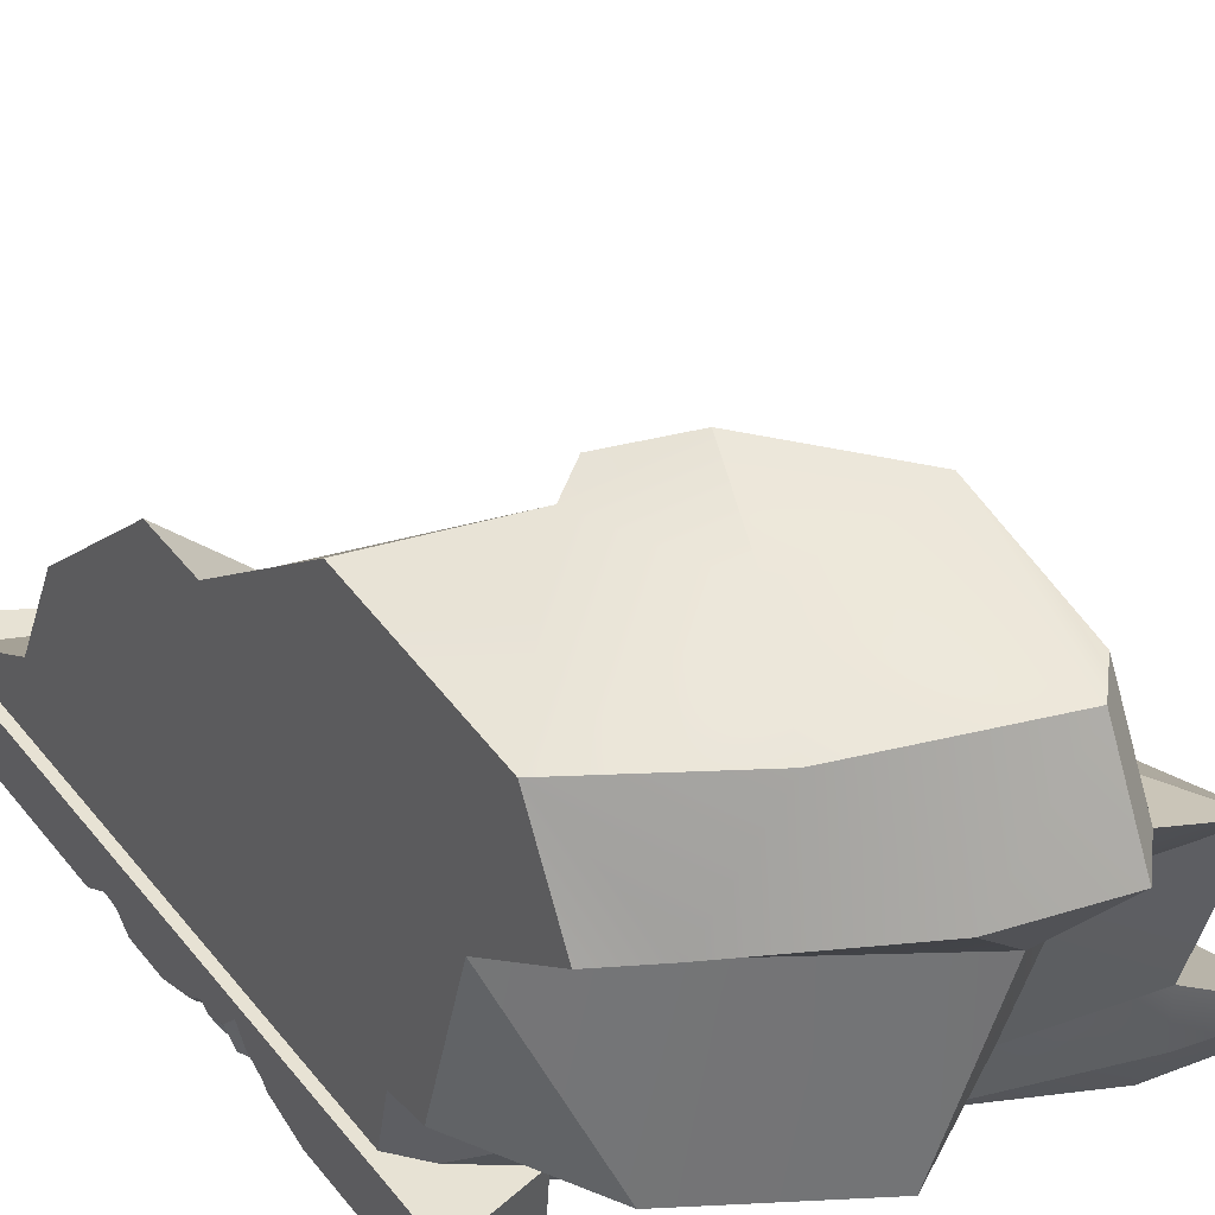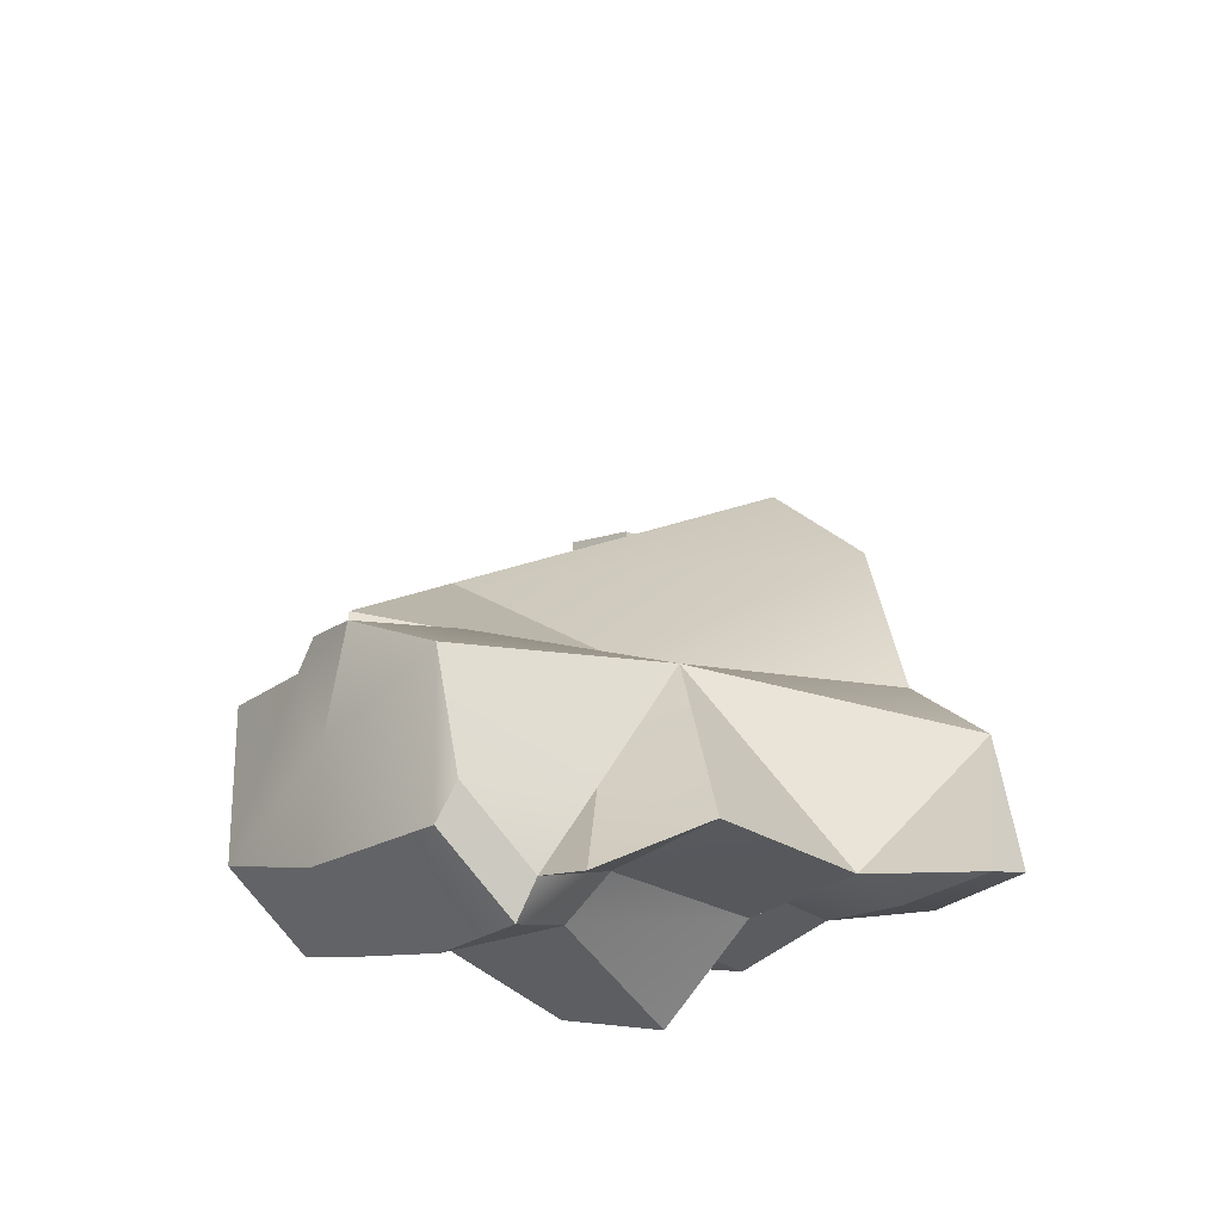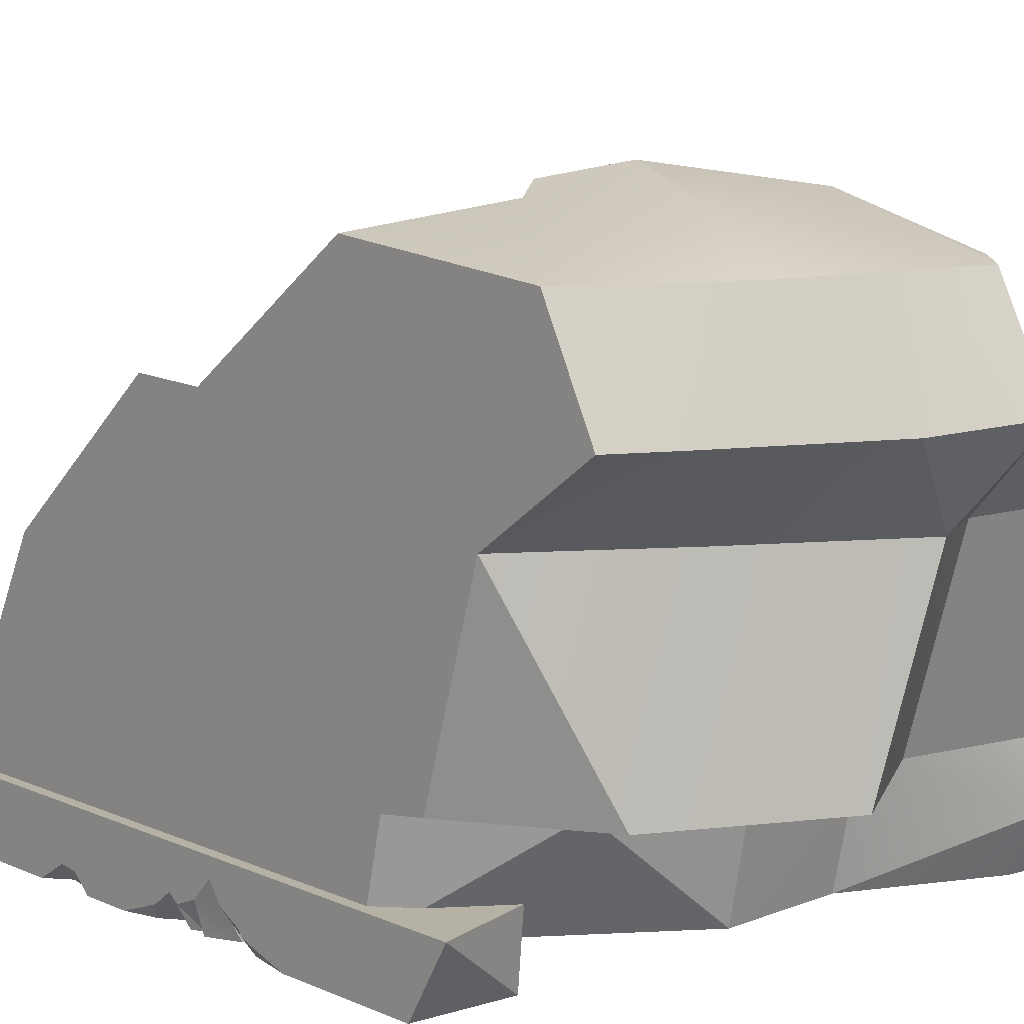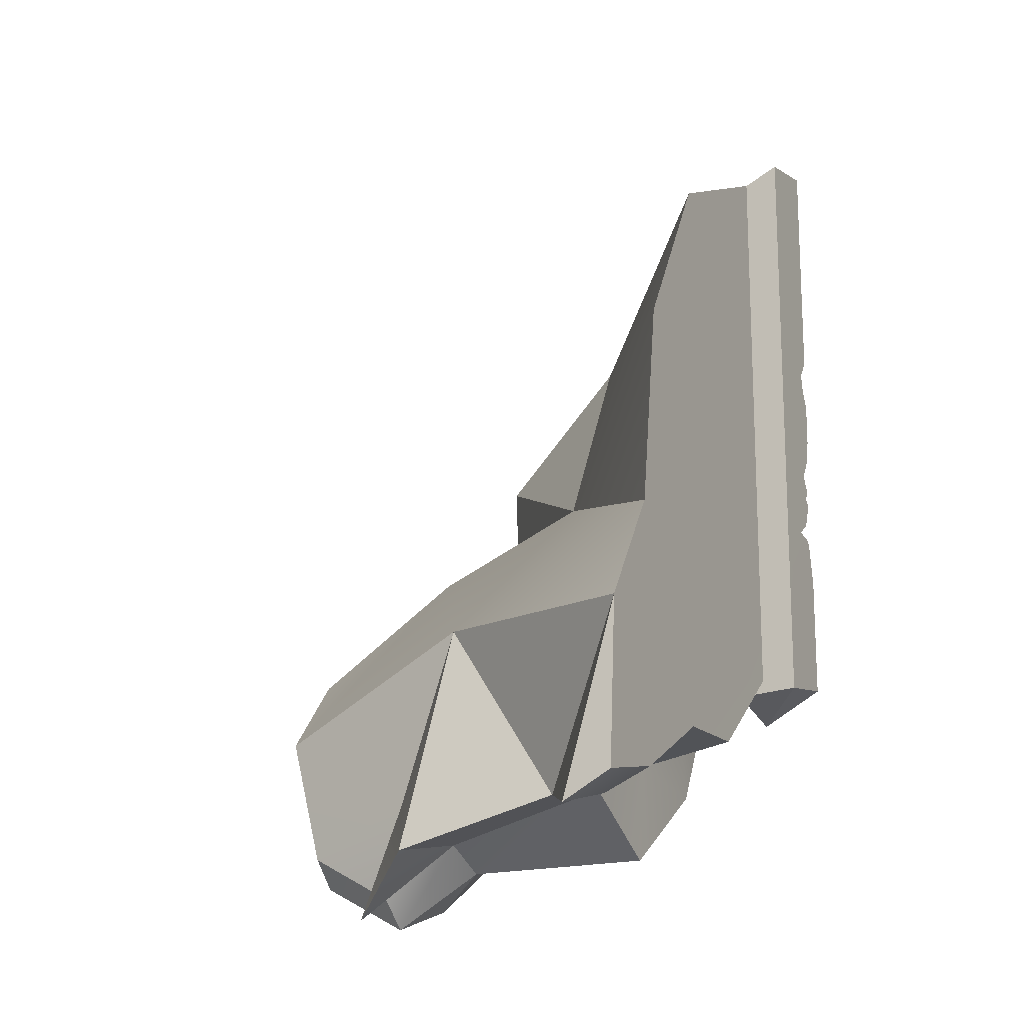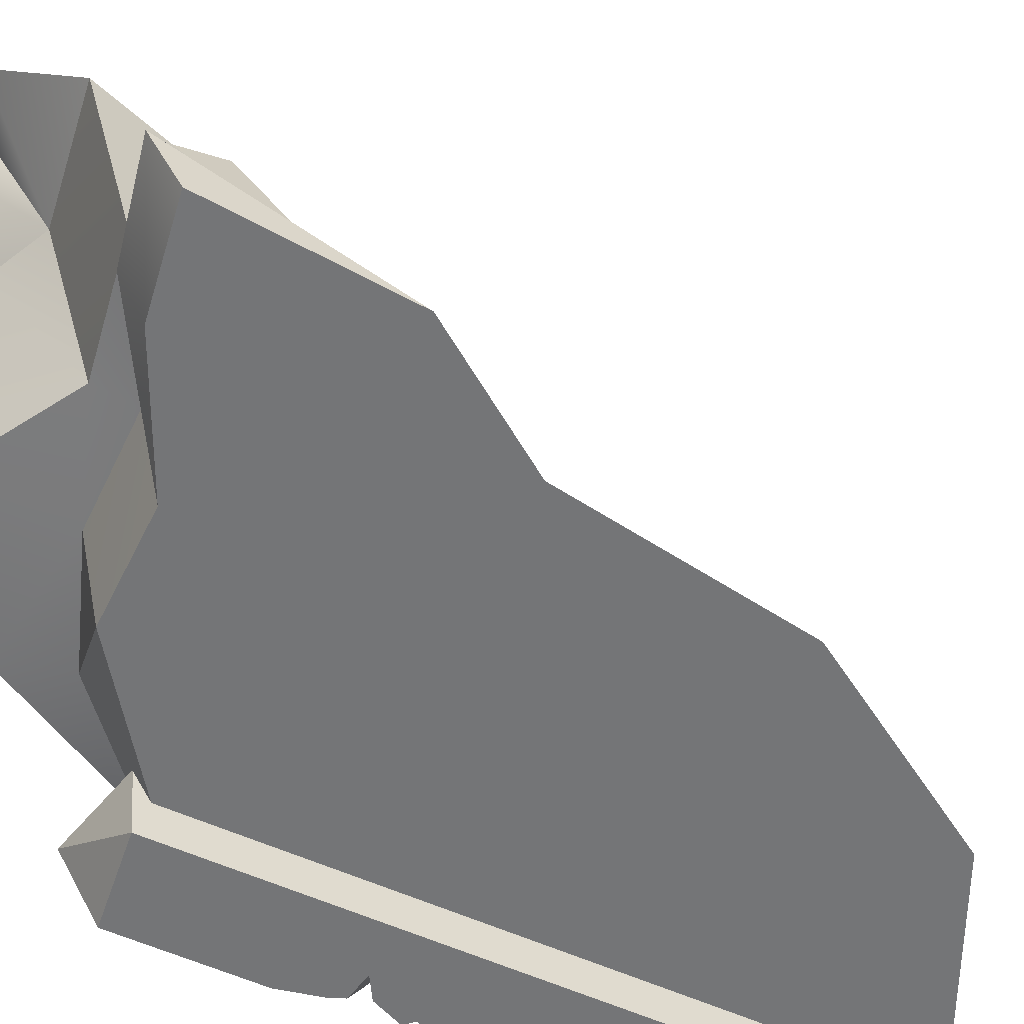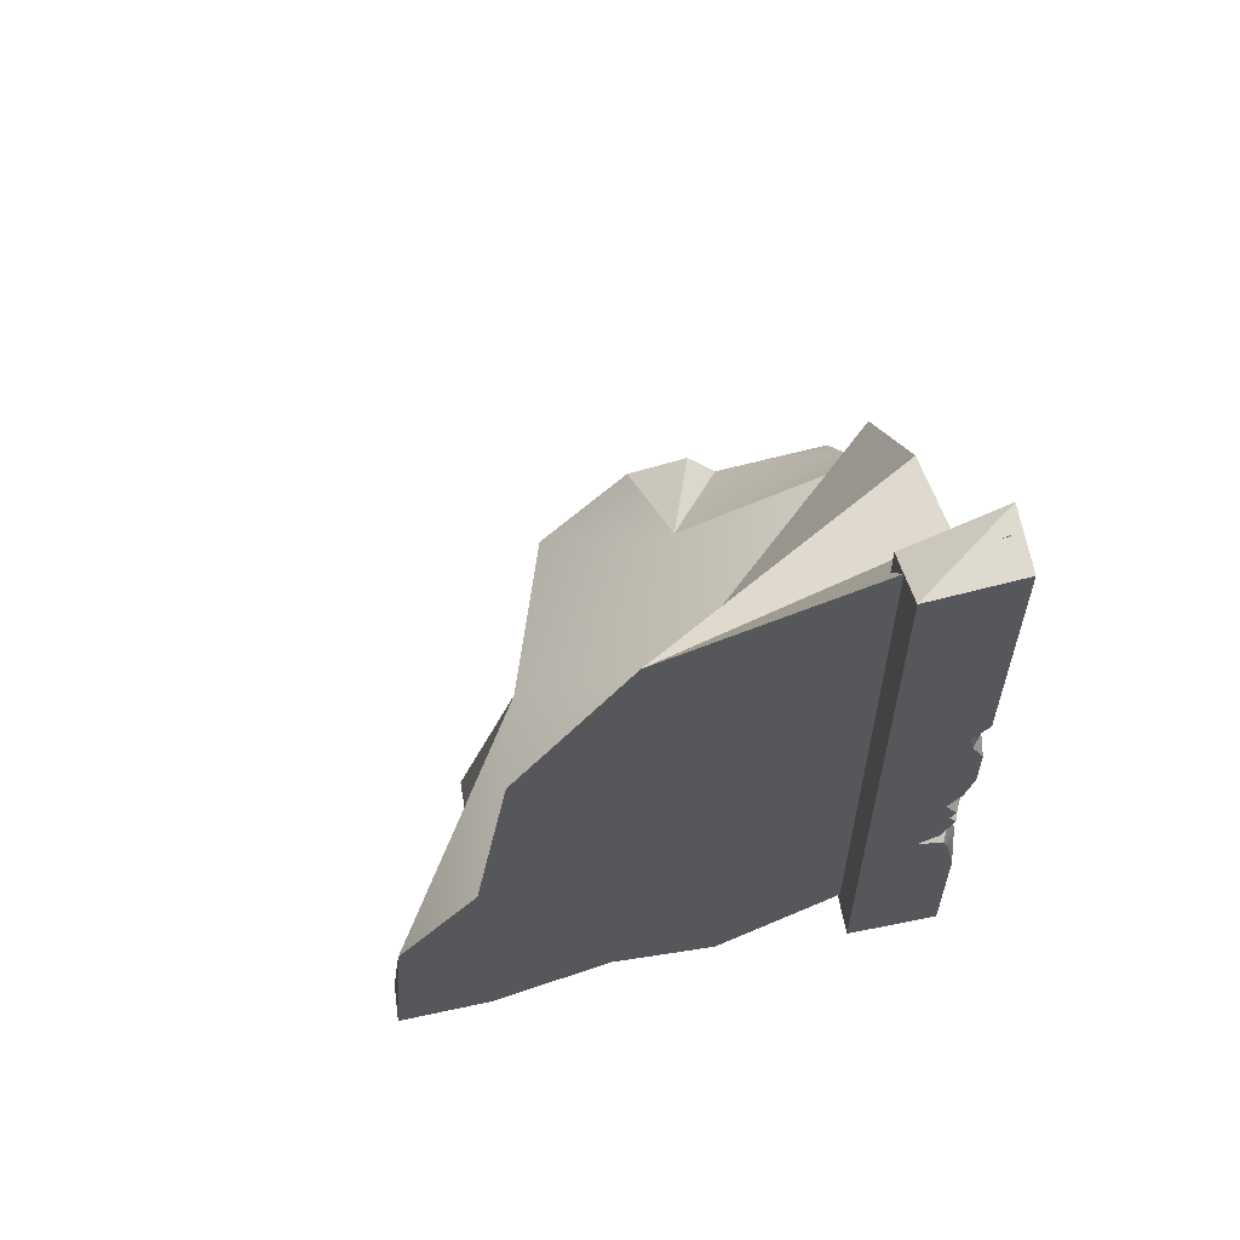
<metadata>
{"format":"obj","ext":"obj","renderer":"f3d","projection":"perspective","resolution":1024,"background":"white","views":[{"elev":40.0,"azim":-34.2,"up":"+Z"},{"elev":-46.3,"azim":44.6,"up":"+Y"},{"elev":11.8,"azim":-43.1,"up":"+Z"},{"elev":-15.5,"azim":116.1,"up":"+Y"},{"elev":-56.4,"azim":64.6,"up":"+Z"},{"elev":60.8,"azim":170.7,"up":"+Y"}]}
</metadata>
<code>
g Break07
v 0.3329 -2.052 -0.9135
v 1.173 -2.453 -0.8882
v 1.173 -2.464 -1.285
v 1.859 -2.604 -1.278
v 0.3315 -1.899 -1.631
v 1.173 -2.453 -0.8882
v 0.3289 -2.664 0.3316
v 1.177 -2.782 0.3316
v 0.3289 -2.317 -0.8702
v 0.3289 -1.808 1.764
v 0.3289 -2.721 1.533
v 0.138 -2.937 1.525
v -0.6564 -1.963 1.761
v -0.9509 -2.596 1.525
v -0.3637 -1.221 1.891
v -1.792 -2.085 1.525
v -1 -1.139 1.756
v -1.793 -0.7929 1.631
v -0.3637 -1.221 1.891
v -0.7974 -0.9971 1.816
v 0.3289 -3.047 0.912
v 0.138 -2.937 1.525
v 0.3289 -2.721 1.533
v 0.138 -3.266 0.8889
v 0.138 -3.266 0.8889
v -0.5212 -3.089 0.8624
v 0.138 -2.937 1.525
v -0.9509 -2.596 1.525
v -1.445 -2.61 0.8624
v -1.792 -2.085 1.525
v -1.792 -2.416 0.8627
v -0.05154 -2.848 0.3316
v -0.9614 -2.275 0.3316
v -0.5212 -3.089 0.8624
v -1.445 -2.61 0.8624
v -1.792 -1.7 0.3316
v -1.792 -2.416 0.8627
v 0.3289 -2.664 0.3316
v 0.138 -3.266 0.8889
v 0.3289 -3.047 0.912
v -0.05154 -2.848 0.3316
v -0.05154 -2.848 0.3316
v 0.3289 -2.664 0.3316
v 0.3289 -2.317 -0.8702
v -0.4144 -2.764 -0.8841
v 0.3289 -2.664 0.3316
v 0.3289 -3.047 0.912
v 0.7122 -3.232 0.9066
v 1.177 -2.782 0.3316
v 1.173 -2.453 -0.8882
v 0.3329 -2.052 -0.9135
v 0.3289 -2.317 -0.8702
v -0.4144 -2.052 -0.9214
v -0.4144 -2.764 -0.8841
v -1.347 -2.187 -0.9097
v -1.188 -1.768 -0.9493
v -1.792 -1.338 -0.9307
v -1.792 -1.048 -0.9767
v -0.4144 -2.764 -0.8841
v -0.9614 -2.275 0.3316
v -0.05154 -2.848 0.3316
v -1.347 -2.187 -0.9097
v -1.792 -1.7 0.3316
v -0.05154 -2.848 0.3316
v -0.5212 -3.089 0.8624
v 0.138 -3.266 0.8889
v 1.859 -2.402 -1.631
v 1.173 -2.298 -1.631
v 1.859 -2.604 -1.278
v 1.173 -2.464 -1.285
v 0.3315 -1.899 -1.631
v -0.4021 -1.906 -1.631
v -0.4144 -2.052 -0.9214
v 0.3329 -2.052 -0.9135
v 0.3315 -1.899 -1.631
v -1.792 -1.338 -0.9307
v -1.792 -1.7 0.3316
v -1.347 -2.187 -0.9097
v -1.188 -1.768 -0.9493
v -0.4144 -2.052 -0.9214
v -0.4021 -1.906 -1.631
v -1.792 -0.9019 -1.631
v -1.188 -1.768 -0.9493
v -0.4021 -1.906 -1.631
v -1.792 -0.9019 -1.631
v -1.792 -1.048 -0.9767
v -1.188 -1.768 -0.9493
v -1.246 -1.371 -1.89
v -1.859 -1.561 -1.438
v -1.246 -1.412 -1.438
v -1.246 -1.371 -1.89
v -1.856 -1.3 -1.89
v -1.859 -1.561 -1.438
v -1.797 -0.1347 -1.89
v -1.76 -0.04737 -1.89
v -1.857 -0.1053 -1.793
v -1.856 -0.404 -1.89
v -1.857 -0.06596 -1.746
v -1.857 0.05985 -1.677
v -1.792 0.383 -1.89
v -1.711 0.5057 -1.89
v -1.857 0.4026 -1.749
v -1.857 0.463 -1.7
v -1.76 -0.04737 -1.89
v -1.577 -0.01183 -1.89
v -1.857 0.05985 -1.677
v -1.858 0.1405 -1.554
v -1.577 -0.01183 -1.89
v -1.721 0.07123 -1.89
v -1.858 0.1405 -1.554
v -1.721 0.07123 -1.89
v -1.857 0.2642 -1.69
v -1.858 0.1405 -1.554
v -1.804 0.2601 -1.89
v -1.751 0.3208 -1.89
v -1.792 0.383 -1.89
v -1.857 0.4026 -1.749
v -1.751 0.3208 -1.89
v -1.857 0.4026 -1.749
v -1.857 0.2642 -1.69
v -1.804 0.2601 -1.89
v -1.751 0.3208 -1.89
v -1.857 0.2642 -1.69
v -1.711 0.5057 -1.89
v -1.857 0.5814 -1.793
v -1.857 0.463 -1.7
v -1.801 0.6338 -1.89
v -1.801 0.6338 -1.89
v -1.856 0.839 -1.89
v -1.857 0.5814 -1.793
v -1.75 1.411 -1.89
v -1.856 1.548 -1.89
v -1.857 1.366 -1.772
v -1.778 1.289 -1.89
v -1.75 1.411 -1.89
v -1.857 1.366 -1.772
v -1.857 1.253 -1.787
v -1.778 1.289 -1.89
v -1.857 1.253 -1.787
v -1.856 1.152 -1.89
v -1.792 2.267 -1.631
v -1.792 -0.4042 -1.631
v 0.1508 2.378 -1.631
v -1.792 3.266 -1.631
v 0.9445 1.125 -1.631
v 1.191 -0.4042 -1.631
v 0.3315 -1.899 -1.631
v -0.4021 -1.906 -1.631
v -1.792 -0.9019 -1.631
v 1.764 -1.208 -1.631
v 1.173 -2.298 -1.631
v 1.859 -2.402 -1.631
v -1.792 -2.085 1.525
v -1.792 -2.416 0.8627
v -1.792 -1.7 0.3316
v -1.793 -0.7929 1.631
v -1.792 -1.338 -0.9307
v -1.792 -1.048 -0.9767
v -1.792 -0.4042 -1.631
v -1.792 -0.9019 -1.631
v -1.792 -0.404 1.325
v -1.792 0.2411 0.8183
v -1.792 2.087 -0.8978
v -1.792 1.699 -0.1029
v -1.792 0.6973 0.8306
v -1.792 3.266 -1.631
v -1.792 2.267 -1.631
v -1.246 -0.404 -1.438
v -1.246 2.92 -1.438
v -1.246 3.142 -1.89
v -1.246 -0.404 -1.89
v -1.246 -1.371 -1.89
v -1.246 -0.404 -1.89
v -1.856 -0.404 -1.89
v -1.856 -1.3 -1.89
v -1.246 -0.404 -1.438
v -1.246 -0.404 -1.89
v -1.246 -1.371 -1.89
v -1.246 -1.412 -1.438
v -1.857 1.366 -1.772
v -1.856 1.548 -1.89
v -1.856 3.266 -1.891
v -1.859 3.266 -1.438
v -1.857 0.463 -1.7
v -1.857 1.253 -1.787
v -1.857 0.5814 -1.793
v -1.856 1.152 -1.89
v -1.856 0.839 -1.89
v -1.858 0.1405 -1.554
v -1.857 0.4026 -1.749
v -1.857 0.2642 -1.69
v -1.859 -0.4039 -1.438
v -1.857 -0.06596 -1.746
v -1.857 0.05985 -1.677
v -1.856 -0.404 -1.89
v -1.857 -0.1053 -1.793
v -1.246 -0.404 -1.438
v -1.859 -0.4039 -1.438
v -1.859 3.266 -1.438
v -1.246 2.92 -1.438
v -1.856 -1.3 -1.89
v -1.856 -0.404 -1.89
v -1.859 -0.4039 -1.438
v -1.859 -1.561 -1.438
v -1.246 -1.412 -1.438
v -1.859 -1.561 -1.438
v -1.859 -0.4039 -1.438
v -1.246 -0.404 -1.438
v -1.797 -0.1347 -1.89
v -1.856 -0.404 -1.89
v -1.246 -0.404 -1.89
v -1.577 -0.01183 -1.89
v -1.76 -0.04737 -1.89
v -1.246 3.142 -1.89
v -1.856 3.266 -1.891
v -1.75 1.411 -1.89
v -1.711 0.5057 -1.89
v -1.751 0.3208 -1.89
v -1.721 0.07123 -1.89
v -1.804 0.2601 -1.89
v -1.792 0.383 -1.89
v -1.778 1.289 -1.89
v -1.801 0.6338 -1.89
v -1.856 0.839 -1.89
v -1.856 1.152 -1.89
v -1.856 1.548 -1.89
v -1.856 3.266 -1.891
v -1.246 3.142 -1.89
v -1.859 3.266 -1.438
v -1.246 3.142 -1.89
v -1.246 2.92 -1.438
v -1.859 3.266 -1.438
v 0.1508 2.378 -1.631
v -1.792 2.087 -0.8978
v -1.792 3.266 -1.631
v 0.1508 2.378 -1.631
v -1.792 1.699 -0.1029
v -1.792 2.087 -0.8978
v -1.792 0.6973 0.8306
v -1.792 1.699 -0.1029
v -0.3031 0.03314 -0.4016
v 0.1508 2.378 -1.631
v 0.9445 1.125 -1.631
v -1.792 1.699 -0.1029
v -0.3031 0.03314 -0.4016
v 1.191 -0.4042 -1.631
v -1.792 0.2411 0.8183
v -1.792 0.6973 0.8306
v -0.3031 0.03314 -0.4016
v -1 -1.139 1.756
v -1.793 -0.7929 1.631
v -1.792 -0.404 1.325
v -0.5204 -0.4146 0.8459
v -1.792 0.2411 0.8183
v -1.792 0.2411 0.8183
v -0.3031 0.03314 -0.4016
v -0.5204 -0.4146 0.8459
v 1.173 -2.453 -0.8882
v 1.177 -2.782 0.3316
v 0.7298 -1.108 0.1345
v 1.764 -1.208 -1.631
v 1.859 -2.402 -1.631
v 1.859 -2.604 -1.278
v 1.764 -1.208 -1.631
v 1.859 -2.604 -1.278
v 1.173 -2.453 -0.8882
v 1.764 -1.208 -1.631
v 1.173 -2.453 -0.8882
v 0.7298 -1.108 0.1345
v 1.177 -2.782 0.3316
v 0.5442 -2.362 0.6637
v 0.7298 -1.108 0.1345
v 0.7122 -3.232 0.9066
v 0.3289 -1.808 1.764
v 0.7298 -1.108 0.1345
v 0.5442 -2.362 0.6637
v 0.3289 -2.721 1.533
v 0.3289 -3.047 0.912
v 0.7122 -3.232 0.9066
v 0.3289 -3.047 0.912
v 0.5442 -2.362 0.6637
v -0.3031 0.03314 -0.4016
v 1.191 -0.4042 -1.631
v 0.7298 -1.108 0.1345
v -0.5204 -0.4146 0.8459
v 0.3289 -1.808 1.764
v -0.3637 -1.221 1.891
v 1.764 -1.208 -1.631
v -0.5204 -0.4146 0.8459
v -0.7974 -0.9971 1.816
v -1 -1.139 1.756
v -0.3637 -1.221 1.891
v -0.7974 -0.9971 1.816
v -0.5204 -0.4146 0.8459
g Break07_0
f 3 2 1
f 4 2 3
f 3 1 5
f 8 7 6
f 7 9 6
f 12 11 10
f 13 12 10
f 14 12 13
f 13 10 15
f 14 13 16
f 16 13 17
f 16 17 18
f 13 19 17
f 19 20 17
f 23 22 21
f 22 24 21
f 27 26 25
f 27 28 26
f 28 29 26
f 28 30 29
f 30 31 29
f 34 33 32
f 34 35 33
f 35 36 33
f 35 37 36
f 40 39 38
f 39 41 38
f 44 43 42
f 44 42 45
f 48 47 46
f 48 46 49
f 52 51 50
f 52 53 51
f 52 54 53
f 54 55 53
f 55 56 53
f 55 57 56
f 57 58 56
f 61 60 59
f 60 62 59
f 62 60 63
f 66 65 64
f 69 68 67
f 69 70 68
f 70 71 68
f 74 73 72
f 75 74 72
f 78 77 76
f 81 80 79
f 84 83 82
f 87 86 85
f 90 89 88
f 93 92 91
f 96 95 94
f 97 96 94
f 96 98 95
f 98 99 95
f 102 101 100
f 102 103 101
f 106 105 104
f 106 107 105
f 110 109 108
f 113 112 111
f 112 114 111
f 117 116 115
f 120 119 118
f 123 122 121
f 126 125 124
f 125 127 124
f 130 129 128
f 133 132 131
f 136 135 134
f 137 136 134
f 140 139 138
g Break07_1
f 143 142 141
f 144 143 141
f 143 145 142
f 145 146 142
f 147 142 146
f 147 148 142
f 148 149 142
f 150 147 146
f 151 147 150
f 152 151 150
f 155 154 153
f 156 155 153
f 156 157 155
f 156 158 157
f 156 159 158
f 159 160 158
f 161 159 156
f 162 159 161
f 163 159 162
f 164 163 162
f 165 164 162
f 163 166 159
f 166 167 159
g Break07_2
f 170 169 168
f 171 170 168
f 174 173 172
f 175 174 172
f 178 177 176
f 179 178 176
f 182 181 180
f 183 182 180
f 183 180 184
f 180 185 184
f 185 186 184
f 185 187 186
f 187 188 186
f 183 184 189
f 184 190 189
f 190 191 189
f 192 183 189
f 192 189 193
f 189 194 193
f 192 193 195
f 193 196 195
f 199 198 197
f 200 199 197
f 203 202 201
f 204 203 201
f 207 206 205
f 208 207 205
f 211 210 209
f 211 209 212
f 209 213 212
f 214 211 212
f 212 215 214
f 212 216 215
f 212 217 216
f 212 218 217
f 212 219 218
f 219 220 218
f 218 221 217
f 217 222 216
f 217 223 222
f 223 224 222
f 224 225 222
f 216 226 215
g Break07_3
f 229 228 227
f 232 231 230
f 235 234 233
f 238 237 236
f 241 240 239
f 244 243 242
f 245 243 244
f 245 246 243
f 249 248 247
f 252 251 250
f 253 252 250
f 253 254 252
f 257 256 255
f 260 259 258
f 263 262 261
f 266 265 264
f 269 268 267
f 272 271 270
f 271 273 270
f 276 275 274
f 276 274 277
f 276 277 278
f 281 280 279
f 284 283 282
f 285 284 282
f 285 286 284
f 285 287 286
f 284 288 283
f 291 290 289
f 294 293 292

</code>
